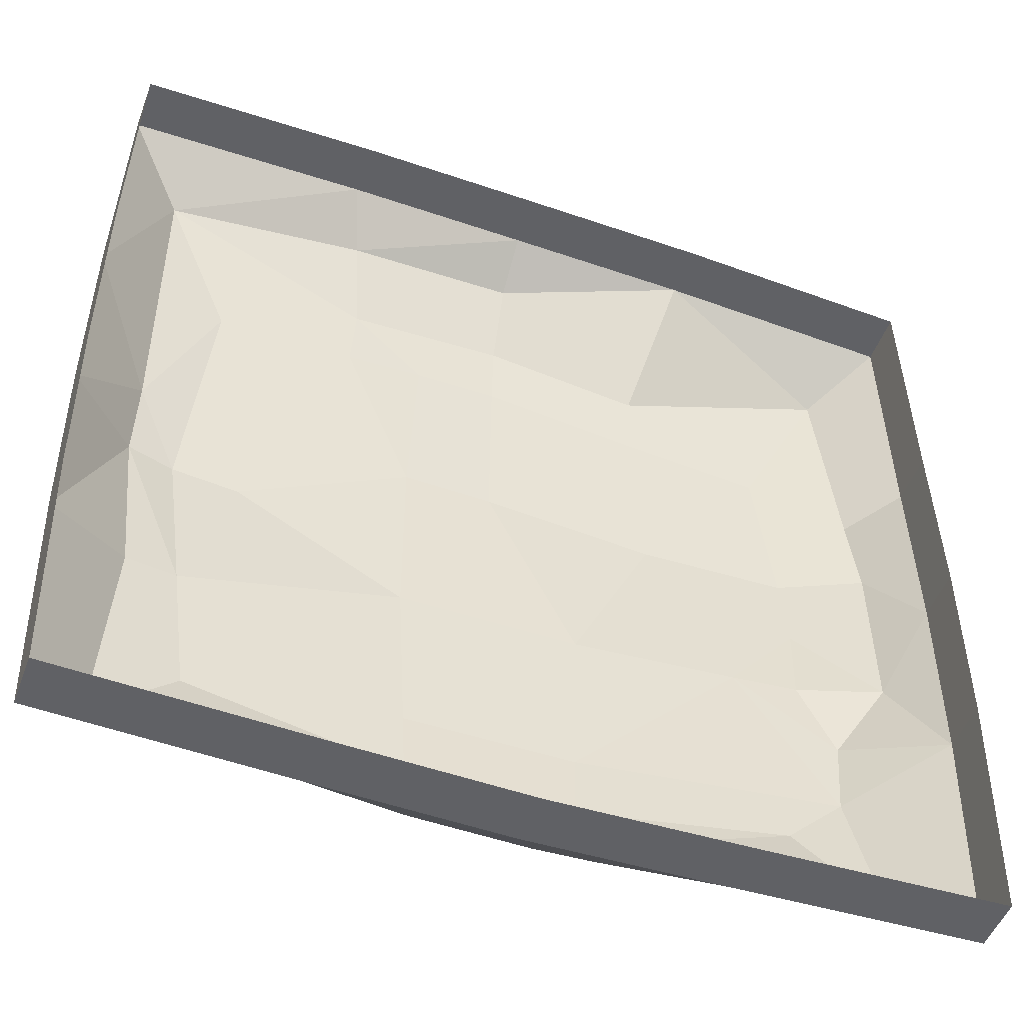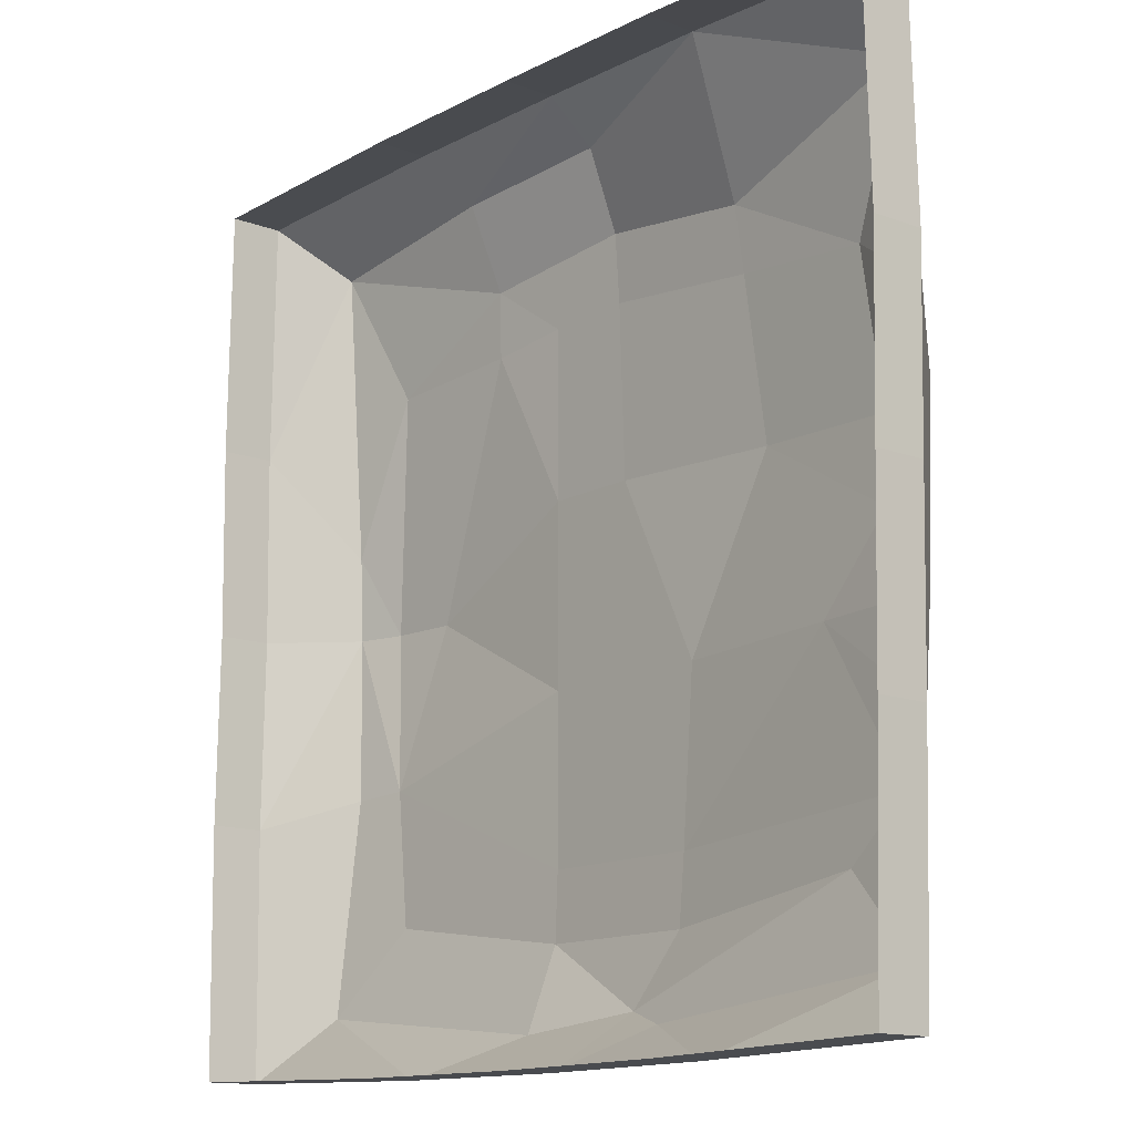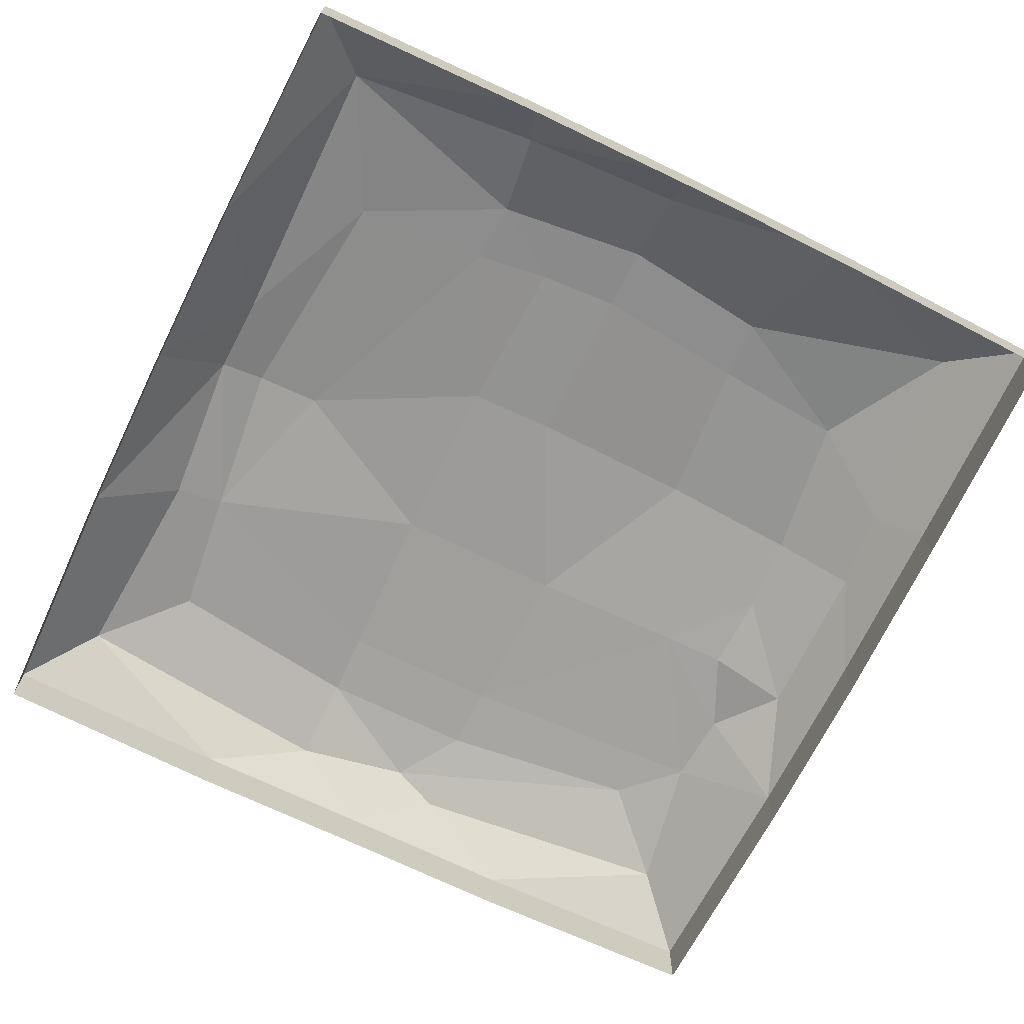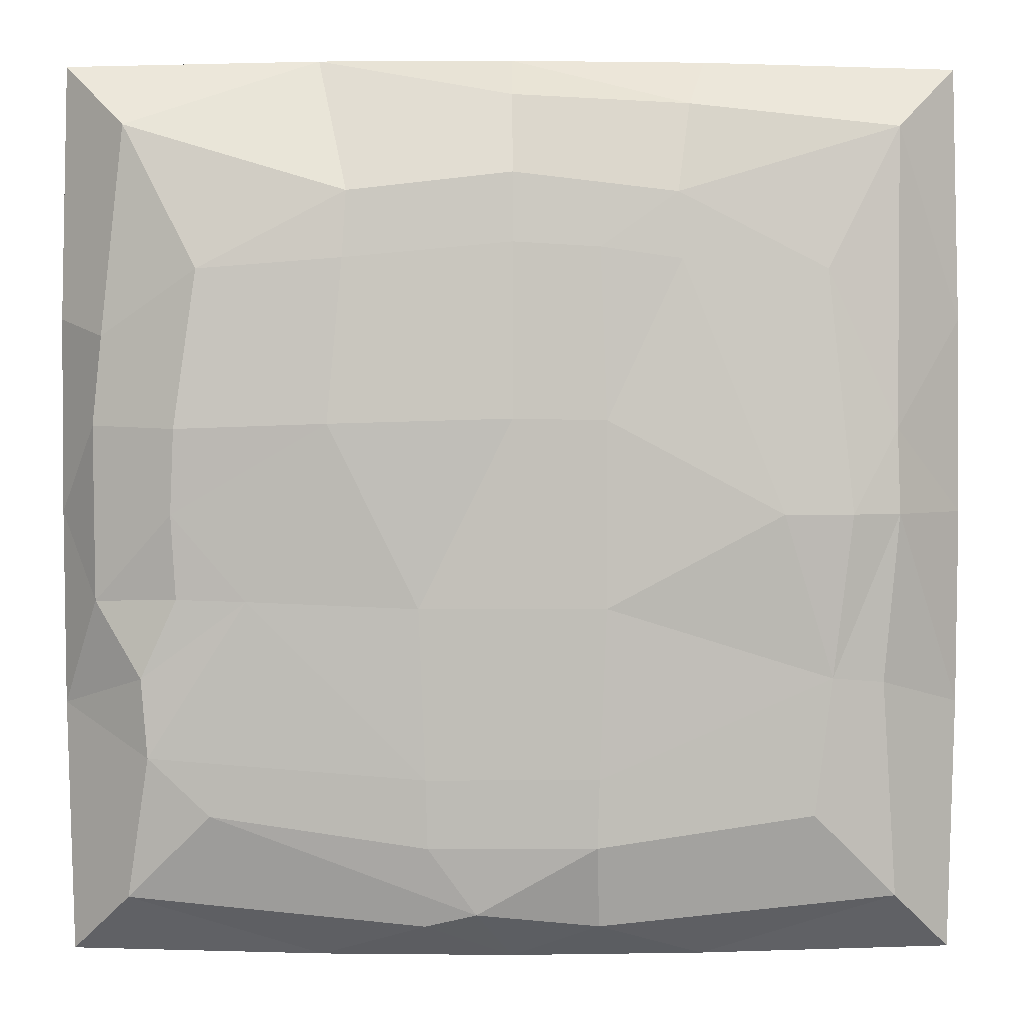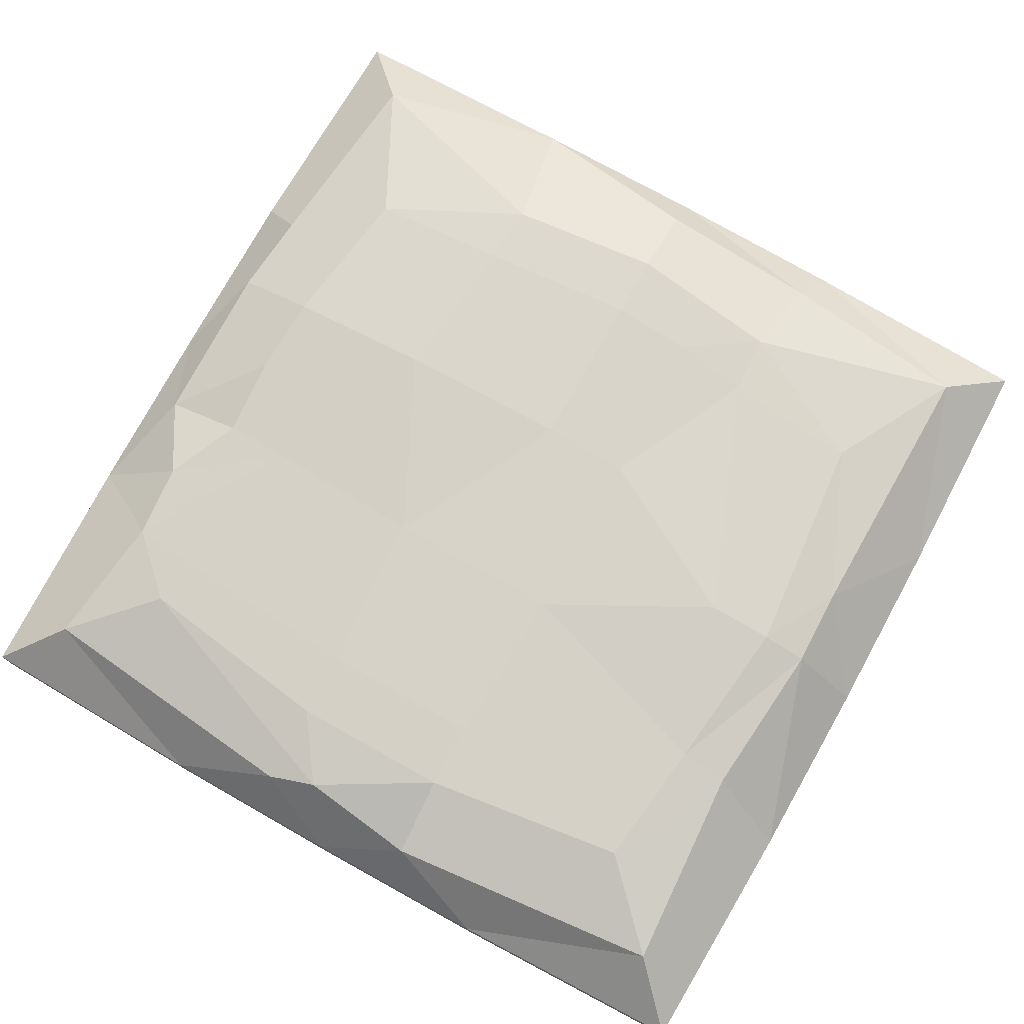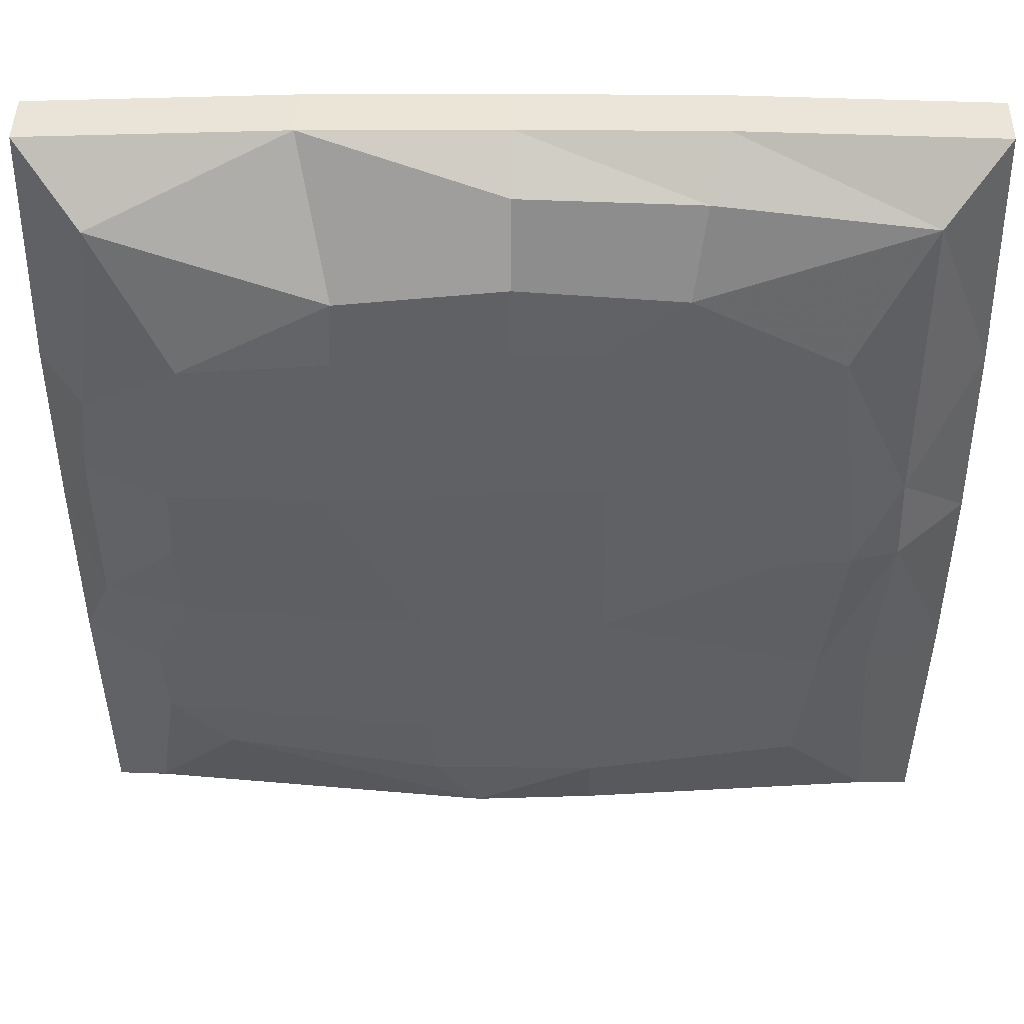
<metadata>
{"format":"obj","ext":"obj","renderer":"f3d","projection":"perspective","resolution":1024,"background":"white","views":[{"elev":-49.3,"azim":-20.2,"up":"+Z"},{"elev":-13.6,"azim":49.7,"up":"+Z"},{"elev":-69.3,"azim":-26.2,"up":"+Y"},{"elev":2.4,"azim":179.4,"up":"+Z"},{"elev":76.3,"azim":-150.8,"up":"+Y"},{"elev":44.4,"azim":-179.1,"up":"+Z"}]}
</metadata>
<code>
g default
v -1.007 0.2579 -1.2
v 0.4671 0.2911 -1.319
v -1.567 -0.02051 1.663
v 1.856 0.02303 1.663
v 0.1446 -0.003816 1.693
v 0.1446 -0.00155 -1.79
v 1.886 -0.00155 -0.04836
v -1.597 -0.00155 -0.04836
v 1.881 0.02454 0.6948
v 0.8877 0.003416 1.688
v -0.5294 0.1668 1.51
v 0.7843 0.3311 0.9164
v 0.4742 0.3079 -1.055
v -0.1851 0.3079 -1.055
v -0.4952 0.2866 0.9164
v 0.4786 0.1765 -1.64
v -0.1895 0.1765 -1.64
v 1.553 0.2696 -0.6734
v 1.702 0.2204 0.6252
v -1.317 0.2468 0.2768
v -1.271 0.2313 -0.6911
v 1.296 0.2579 -1.2
v -1.143 0.3164 -0.04836
v 1.416 0.3415 0.2745
v 1.415 0.2911 -0.3709
v -1.567 -0.02051 -1.76
v 1.856 -0.02051 -1.76
v 1.432 0.3164 -0.04836
v -0.5986 -0.01493 1.688
v 0.1446 0.3209 0.9763
v 1.617 0.1806 -1.521
v -1.328 0.1806 -1.521
v -1.592 -0.01493 0.6948
v 0.7696 0.3058 1.169
v 0.1446 0.3028 1.239
v 0.1446 0.1833 1.542
v 1.614 0.2333 1.421
v -1.328 0.1806 1.424
v -0.4804 0.2696 1.169
v 0.8402 0.3732 0.294
v 0.1446 0.3435 0.3132
v 0.4997 0.3312 -0.4035
v 1.151 0.3079 -0.378
v -1.073 0.2696 -0.6734
v -0.2106 0.3312 -0.4035
v -0.1851 0.3079 0.9583
v -0.2106 0.3312 0.3068
v -0.8801 0.3385 -0.04836
v 0.8877 -0.01493 -1.785
v 0.2828 0.2468 -1.582
v -0.178 0.2911 -1.319
v -0.5986 -0.01493 -1.785
v 1.53 0.2643 -0.9764
v 1.736 0.1765 -0.3824
v 1.881 -0.01493 -0.7915
v 1.331 0.3338 0.874
v 1.738 0.2051 0.2861
v -1.049 0.2643 0.8797
v -1.592 -0.01493 -0.7915
v -1.325 0.2653 -0.04836
v 0.1446 -0.2138 1.693
v 0.8877 -0.2066 1.688
v 1.856 -0.187 1.663
v -0.5986 -0.2249 1.688
v -1.567 -0.2305 1.663
v 0.1446 -0.2115 -1.79
v 0.8877 -0.2249 -1.785
v -0.5986 -0.2249 -1.785
v 1.886 -0.2115 -0.04836
v 1.881 -0.2249 -0.7915
v 1.881 -0.1855 0.6948
v -1.597 -0.2115 -0.04836
v -1.592 -0.2249 0.6948
v -1.592 -0.2249 -0.7915
v 1.856 -0.2305 -1.76
v -1.567 -0.2305 -1.76
g JumpPad group2 group group1
f 34 10 37
f 37 56 34
f 36 10 34 35
f 5 10 36
f 10 4 37
f 58 38 39
f 38 11 39
f 38 3 29
f 29 11 38
f 5 36 11
f 29 5 11
f 11 36 35 39
f 34 56 12
f 24 28 40
f 12 56 24 40
f 40 42 41
f 30 12 40 41
f 35 34 12 30
f 22 2 13 53
f 13 43 53
f 43 18 53
f 28 25 43
f 25 18 43
f 43 13 42
f 42 40 28 43
f 14 51 1 44
f 44 23 48
f 48 45 44
f 45 14 44
f 42 13 14 45
f 13 2 51 14
f 58 39 15
f 39 35 30 46
f 15 39 46
f 41 42 45 47
f 47 15 46
f 46 30 41 47
f 23 58 15 48
f 15 47 48
f 47 45 48
f 31 16 50 22
f 50 2 22
f 49 16 31
f 31 27 49
f 6 50 16
f 49 6 16
f 51 17 32 1
f 51 2 50
f 50 17 51
f 6 52 17
f 17 50 6
f 26 32 52
f 32 17 52
f 53 31 22
f 25 28 54
f 18 25 54
f 7 55 54
f 55 18 54
f 27 31 53 55
f 53 18 55
f 56 37 19
f 37 4 9 19
f 7 54 57
f 19 9 7 57
f 54 28 24 57
f 24 56 19 57
f 20 38 58
f 23 60 20
f 20 58 23
f 8 33 20
f 20 60 8
f 33 3 38
f 38 20 33
f 44 1 21
f 1 32 21
f 21 32 26 59
f 60 21 59
f 59 8 60
f 60 23 44
f 44 21 60
f 10 5 61 62
f 4 10 62 63
f 5 29 64 61
f 29 3 65 64
f 6 49 67 66
f 52 6 66 68
f 55 7 69 70
f 7 9 71 69
f 9 4 63 71
f 33 8 72 73
f 3 33 73 65
f 8 59 74 72
f 49 27 75 67
f 26 52 68 76
f 27 55 70 75
f 59 26 76 74

</code>
